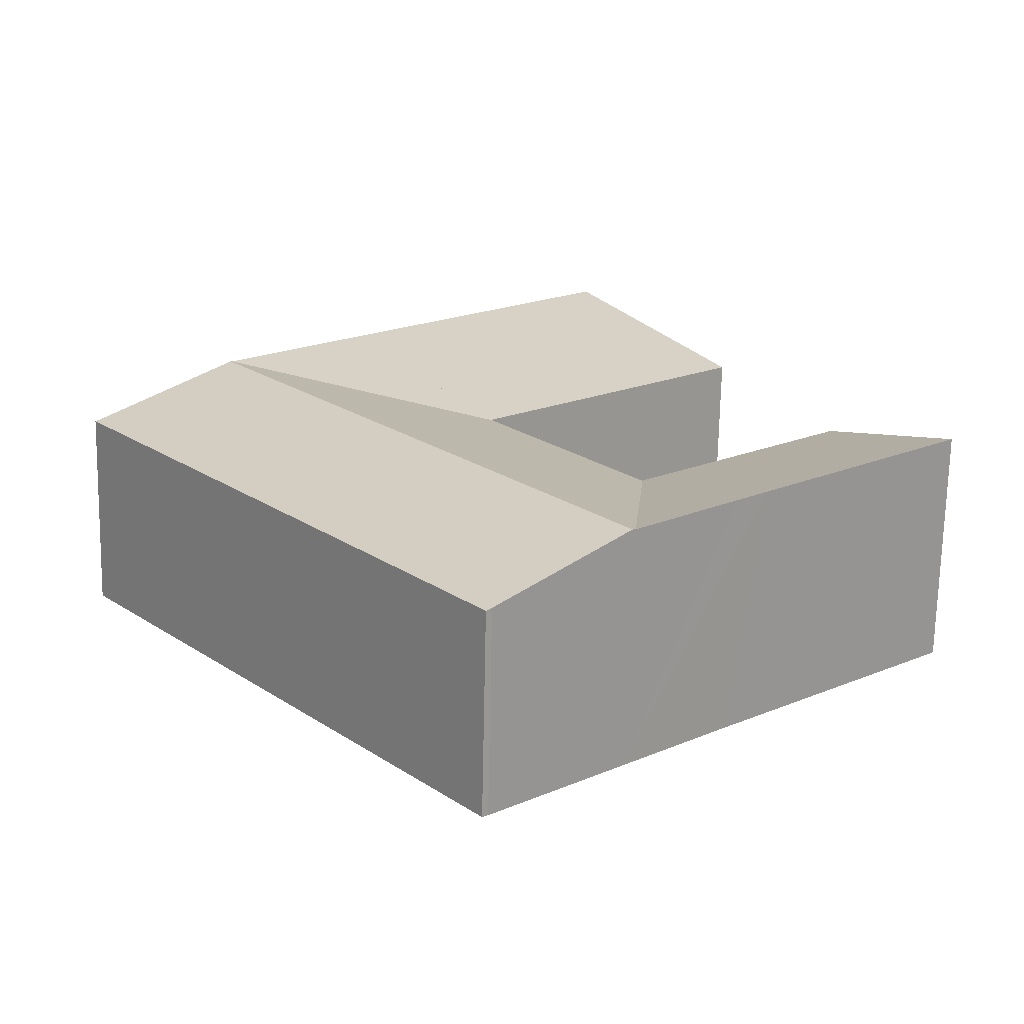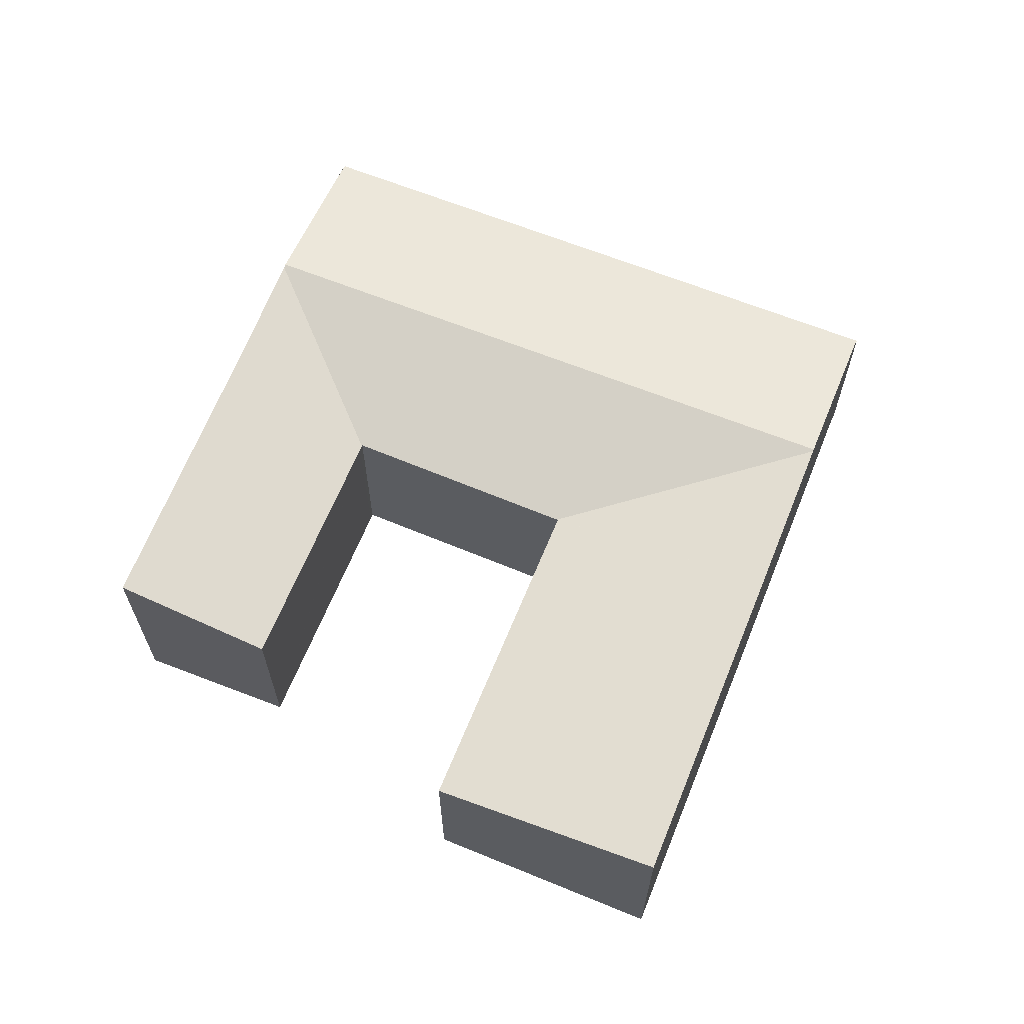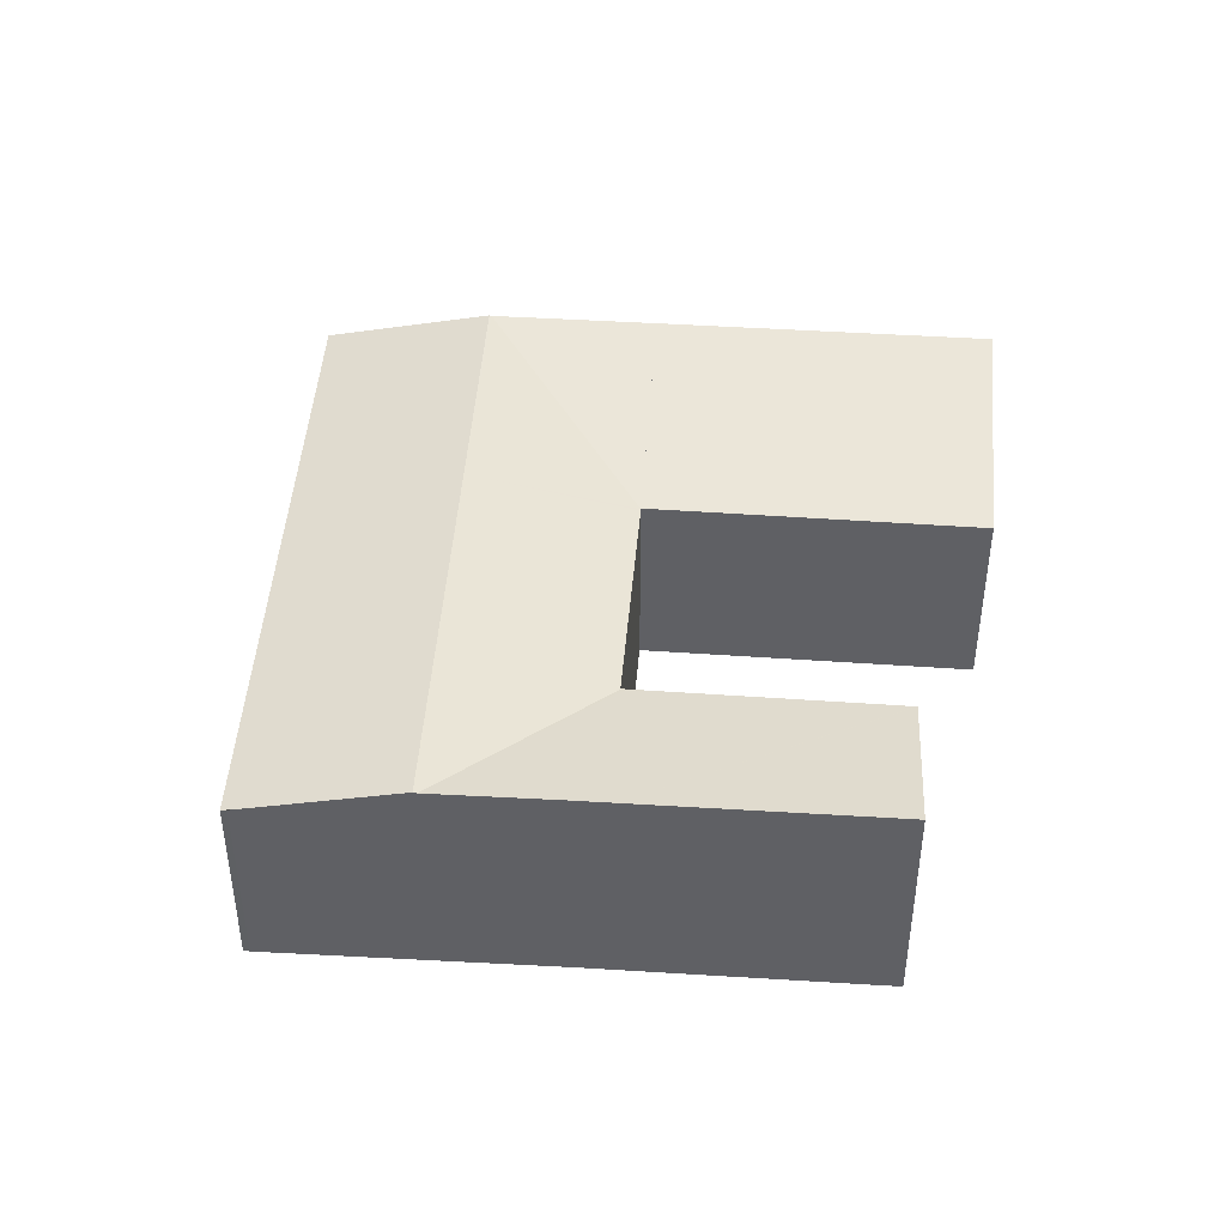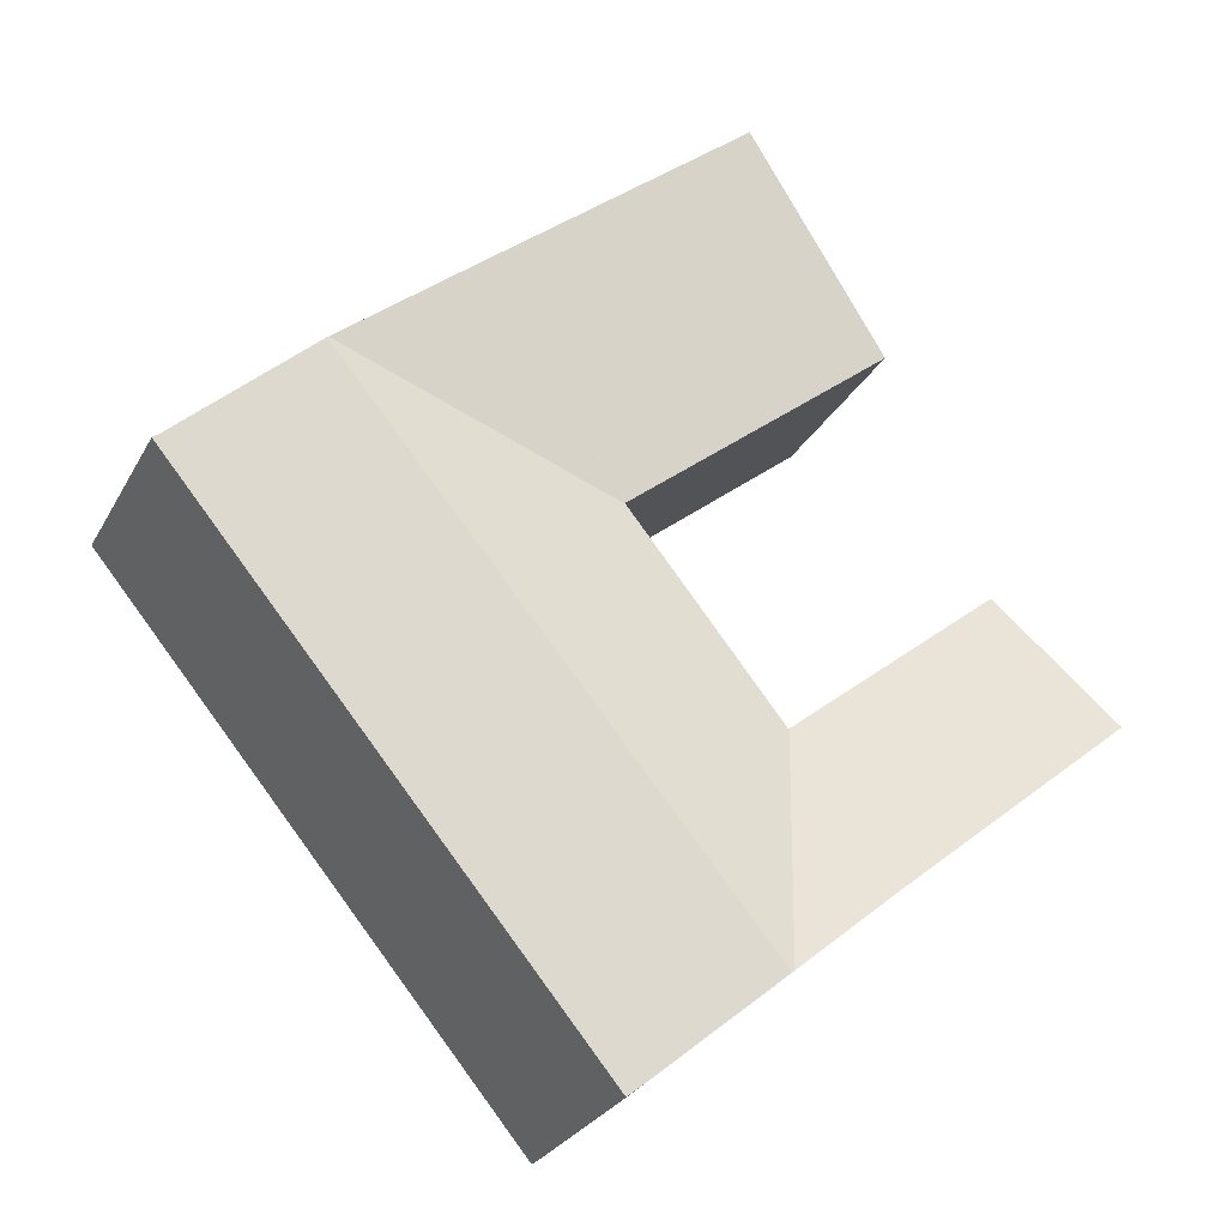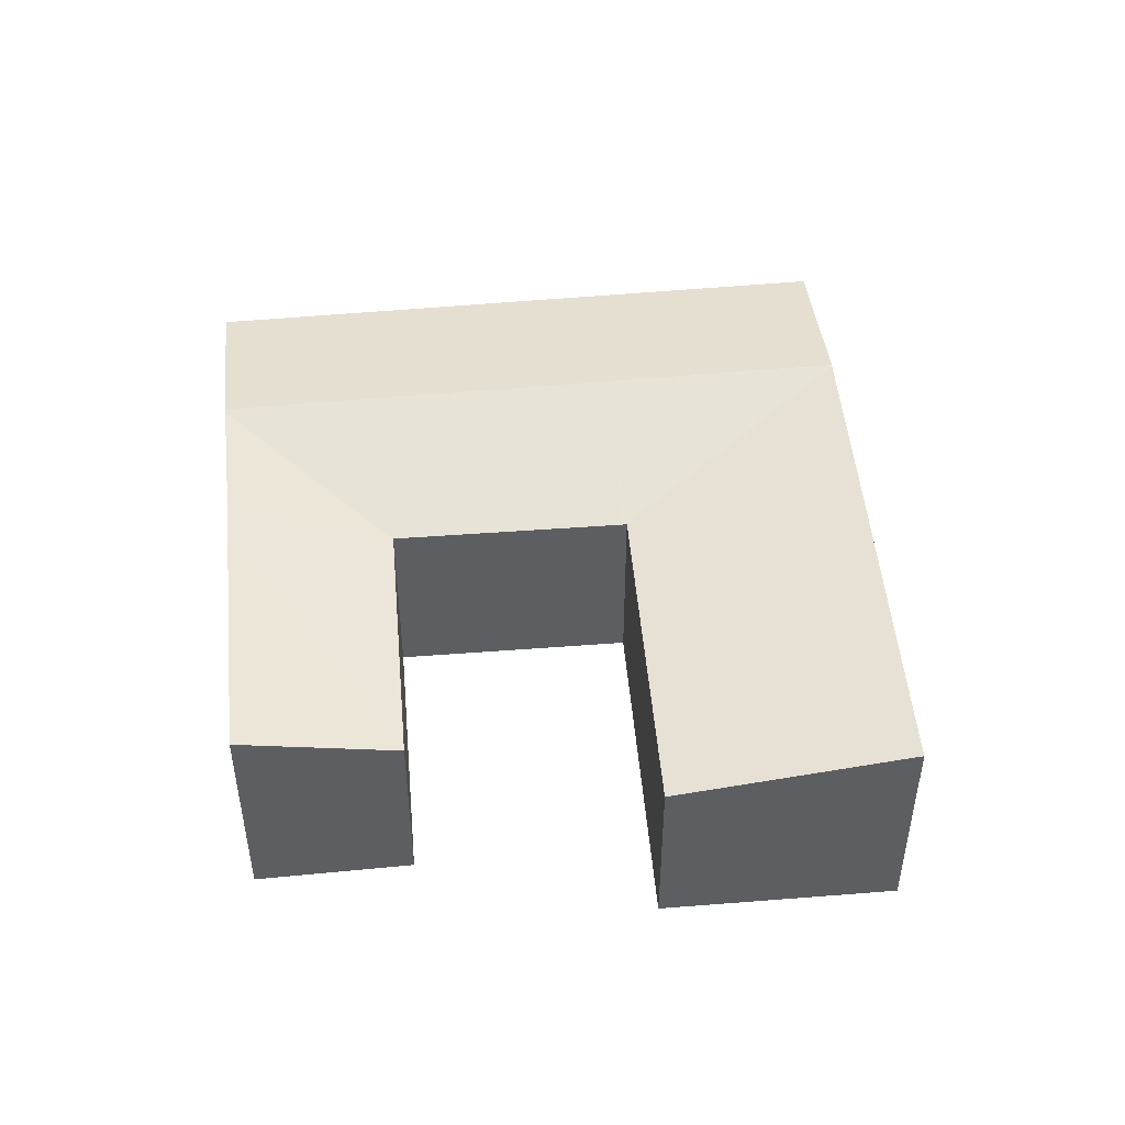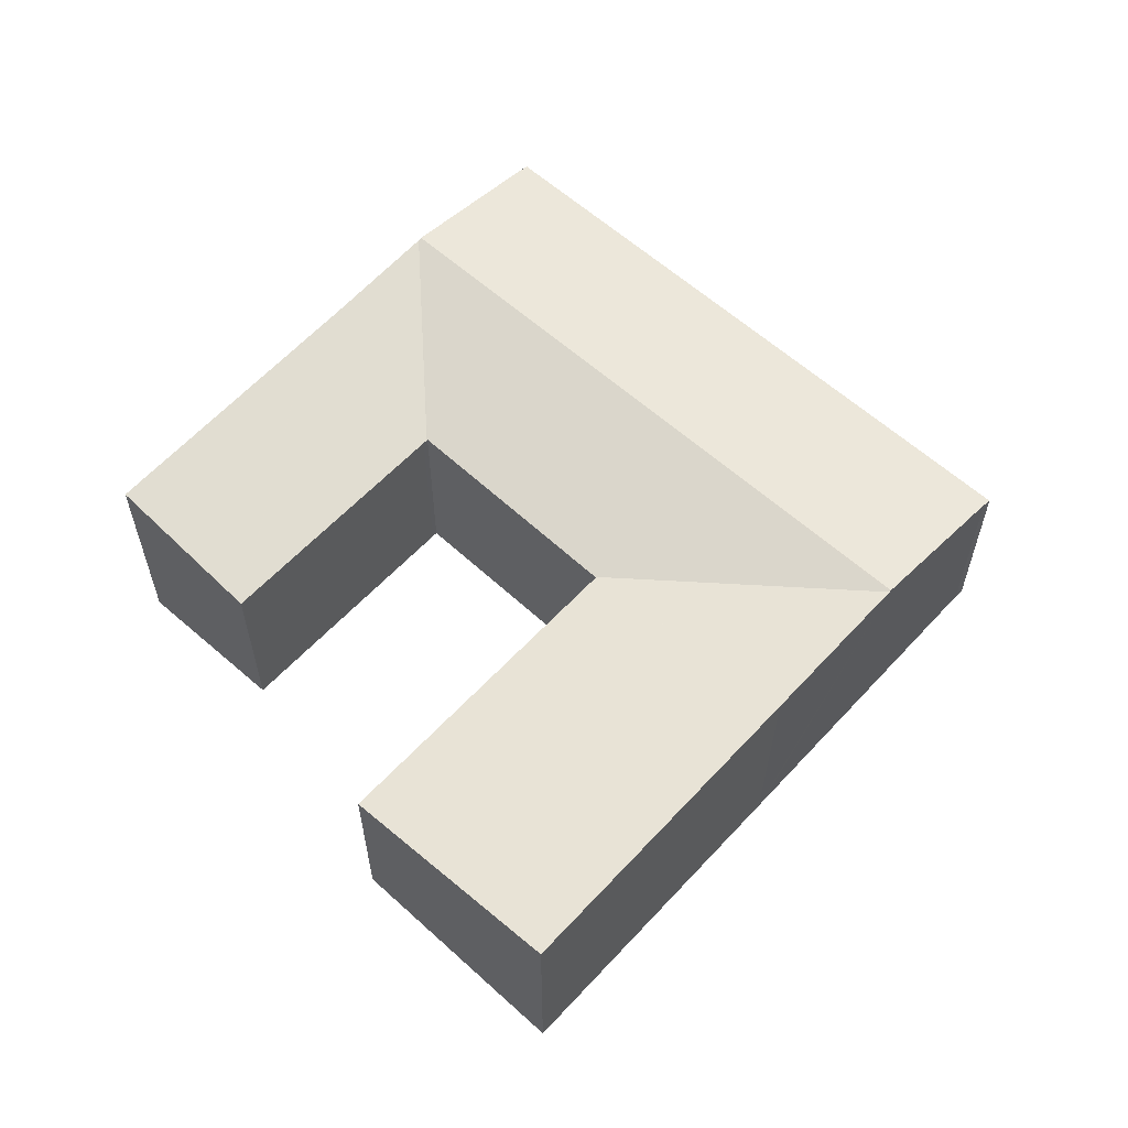
<metadata>
{"format":"obj","ext":"obj","renderer":"f3d","projection":"perspective","resolution":1024,"background":"white","views":[{"elev":-69.8,"azim":178.8,"up":"+Z"},{"elev":66.4,"azim":-28.6,"up":"+Y"},{"elev":45.2,"azim":-136.3,"up":"+Y"},{"elev":-27.3,"azim":156.8,"up":"+Z"},{"elev":50.0,"azim":-56.0,"up":"+Y"},{"elev":61.1,"azim":-8.1,"up":"+Y"}]}
</metadata>
<code>
v  20.56 8.109 1.129
v  25.88 8.093 7.631
v  25.94 8.109 7.582
v  16.03 6.839 4.94
v  15.99 6.84 4.885
v  15.36 8.109 -5.096
v  10.94 6.87 -1.395
v  10.83 6.871 -1.521
v  11.58 8.109 -9.633
v  11.48 8.081 -9.549
v  21.34 8.095 11.38
v  15.46 7.019 -12.91
v  19.86 6.85 -8.855
v  16.07 6.85 -13.4
v  25.09 6.85 -2.596
v  30.47 6.85 3.865
v  30.21 6.92 4.052
v  29.72 7.055 4.455
v  10.81 6.863 -1.499
v  3.616 6.899 4.287
v  0.106 8.088 -0.088
v  0 8.088 4.952e-16
v  0.764 8.087 -0.632
v  7.015 8.077 -5.796
v  3.635 6.899 4.272
v  10.68 6.864 -1.399
v  8.089 8.076 -6.683
v  12.2 8.094 18.9
v  8.897 6.835 10.77
v  6.915 6.832 12.38
v  16.02 6.845 5
v  14.17 8.094 17.28
v  21.18 8.095 11.52
v  16.06 6.845 4.969
v  12.2 -1.157e-15 18.9
v  14.17 -1.058e-15 17.28
v  21.18 -7.052e-16 11.52
v  21.34 -6.969e-16 11.38
v  25.88 -4.673e-16 7.631
v  25.94 -4.643e-16 7.582
v  29.72 -2.728e-16 4.455
v  30.21 -2.481e-16 4.052
v  30.47 -2.367e-16 3.865
v  3.616 -2.625e-16 4.287
v  3.635 -2.616e-16 4.272
v  10.68 8.566e-17 -1.399
v  10.81 9.179e-17 -1.499
v  10.83 9.313e-17 -1.521
v  25.09 1.59e-16 -2.596
v  19.86 5.422e-16 -8.855
v  16.07 8.207e-16 -13.4
v  15.89 8.127e-16 -13.27
v  15.89 6.899 -13.27
v  15.46 7.906e-16 -12.91
v  11.58 5.899e-16 -9.633
v  11.48 5.847e-16 -9.549
v  8.089 4.092e-16 -6.683
v  7.015 3.549e-16 -5.796
v  0.764 3.87e-17 -0.632
v  0.106 5.388e-18 -0.088
v  0 0 0
v  16.06 -3.043e-16 4.969
v  16.02 -3.062e-16 5
v  8.897 -6.595e-16 10.77
v  6.915 -7.579e-16 12.38
v  10.94 8.542e-17 -1.395
v  15.99 -2.991e-16 4.885
v  16.03 -3.025e-16 4.94
g defaultobject
f 1 2 3
f 2 1 4
f 4 1 5
f 5 1 6
f 5 6 7
f 7 6 8
f 8 6 9
f 8 9 10
f 11 2 4
f 12 13 14
f 13 12 9
f 13 9 6
f 13 6 15
f 15 6 1
f 15 1 16
f 16 1 17
f 17 1 3
f 17 3 18
f 10 19 8
f 20 21 22
f 21 20 23
f 23 20 24
f 24 20 25
f 24 25 26
f 24 26 27
f 27 26 10
f 10 26 19
f 28 29 30
f 29 28 31
f 31 28 32
f 31 32 33
f 31 33 34
f 34 33 11
f 35 32 28
f 32 35 33
f 33 35 36
f 33 36 37
f 33 37 11
f 11 37 2
f 2 37 38
f 2 38 39
f 2 39 3
f 3 39 18
f 18 39 40
f 18 40 41
f 18 41 17
f 17 41 42
f 42 16 17
f 16 42 43
f 44 25 20
f 25 44 26
f 26 44 45
f 26 45 46
f 26 46 19
f 19 46 8
f 8 46 47
f 8 47 48
f 43 15 16
f 15 43 49
f 15 49 13
f 13 49 50
f 13 50 14
f 14 50 51
f 14 52 53
f 52 14 51
f 52 12 53
f 12 52 9
f 9 52 54
f 9 54 55
f 9 55 10
f 10 55 27
f 27 55 24
f 24 55 56
f 24 56 57
f 24 57 23
f 23 57 58
f 23 58 59
f 23 59 21
f 21 59 22
f 22 59 60
f 22 60 61
f 62 31 34
f 31 62 29
f 29 62 63
f 29 63 64
f 29 64 30
f 30 64 65
f 61 20 22
f 20 61 44
f 48 7 8
f 7 48 5
f 5 48 66
f 5 66 67
f 5 67 4
f 4 67 34
f 34 67 62
f 62 67 68
f 30 35 28
f 35 30 65
f 60 44 61
f 44 60 59
f 44 59 58
f 44 58 45
f 45 58 46
f 46 58 57
f 46 57 56
f 46 56 55
f 46 55 54
f 46 54 47
f 47 54 48
f 48 54 66
f 66 54 67
f 67 54 52
f 67 52 51
f 67 51 50
f 67 50 68
f 68 50 62
f 64 35 65
f 35 64 63
f 35 63 36
f 36 63 37
f 37 63 62
f 37 62 50
f 37 50 49
f 37 49 38
f 38 49 39
f 39 49 40
f 40 49 42
f 42 49 43
f 40 42 41

</code>
